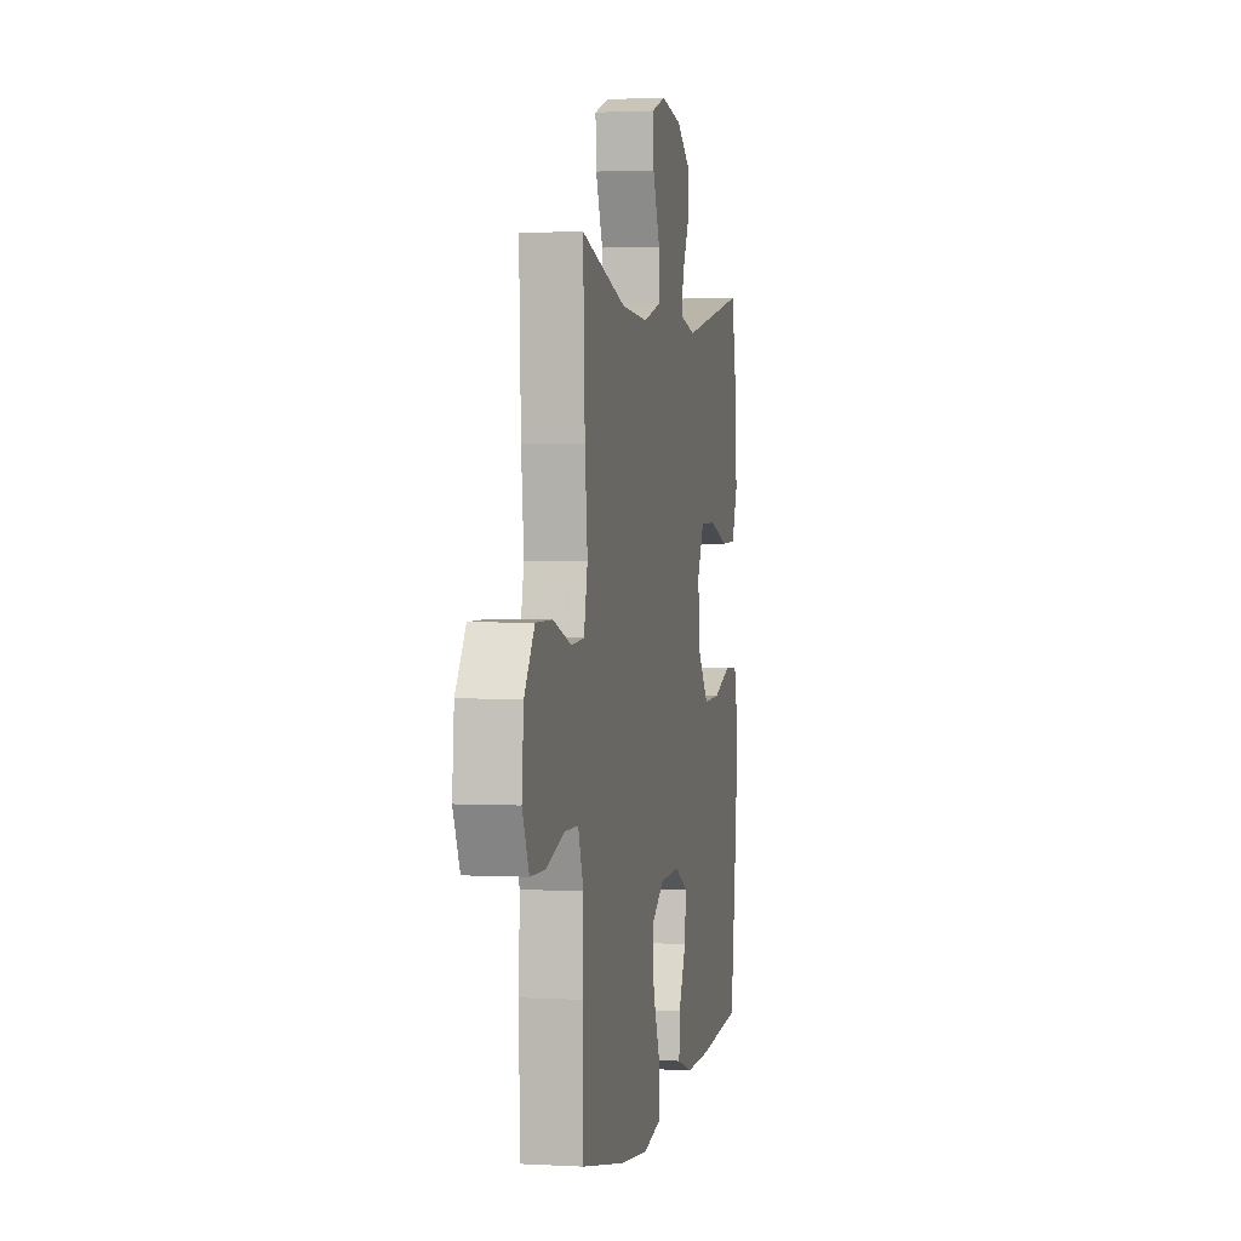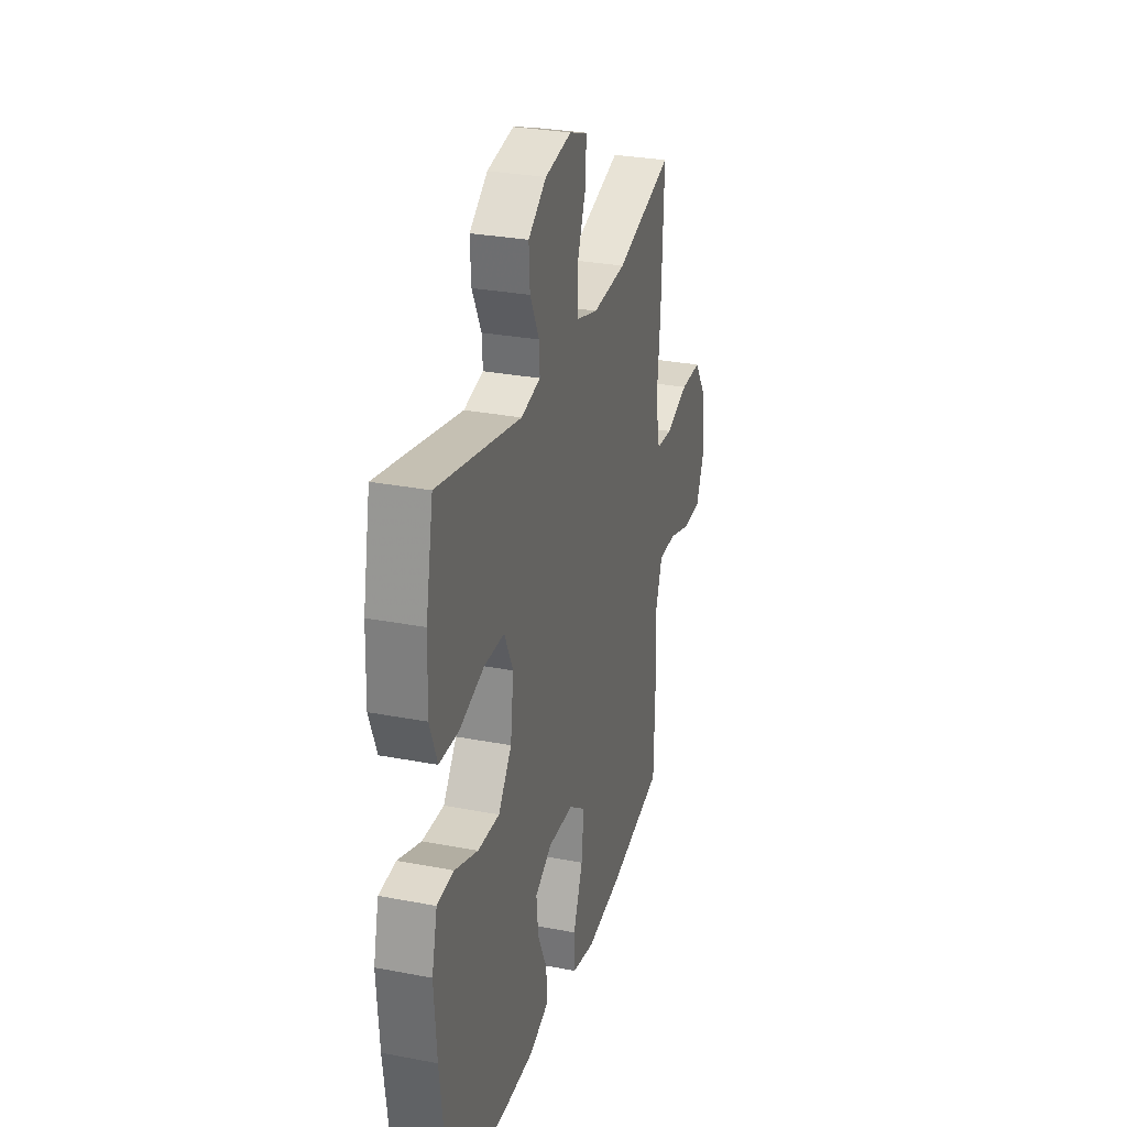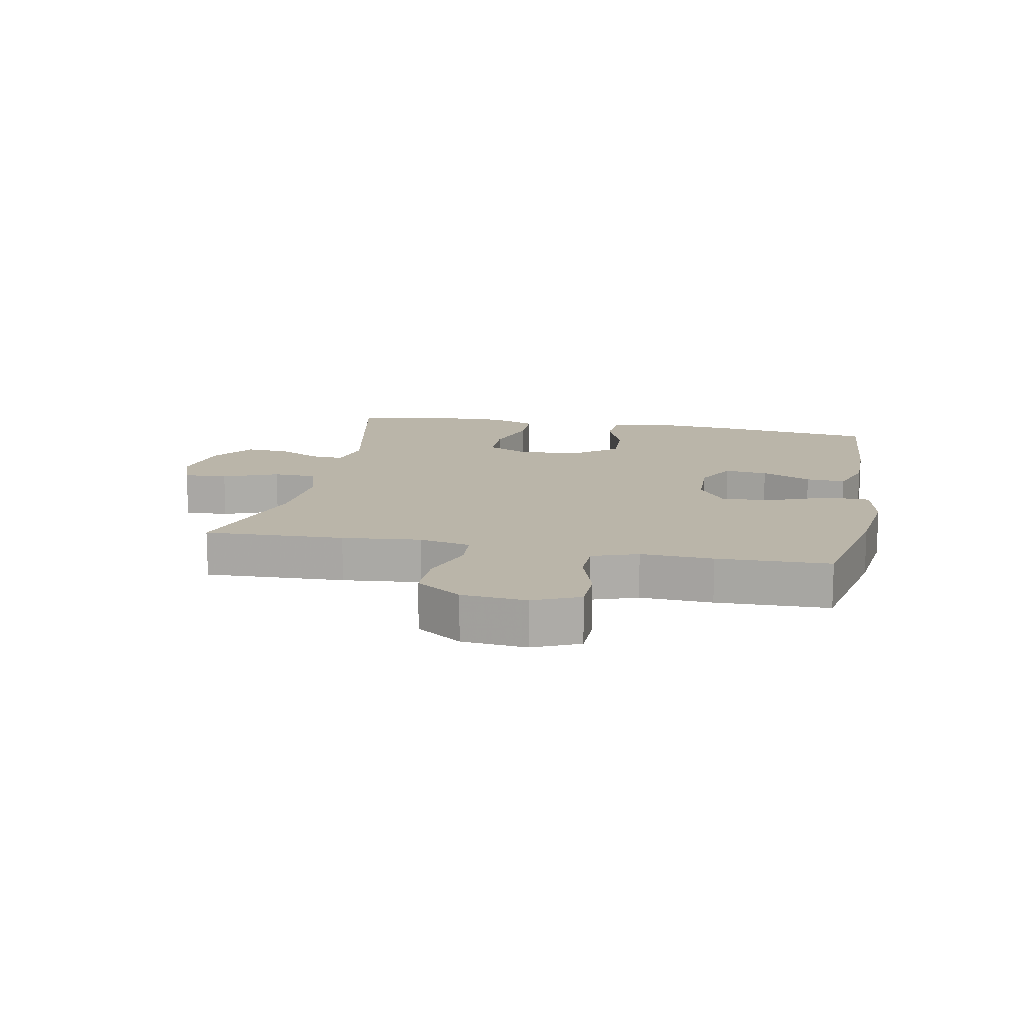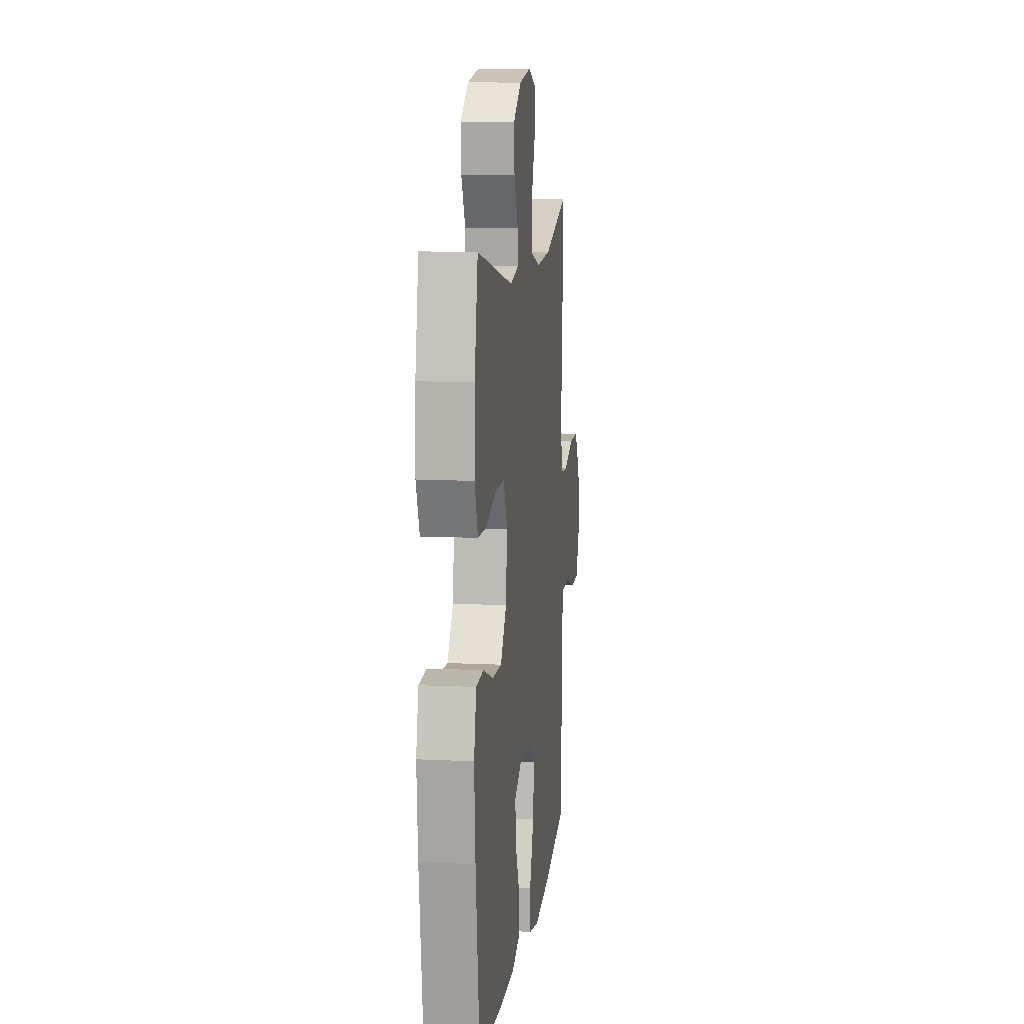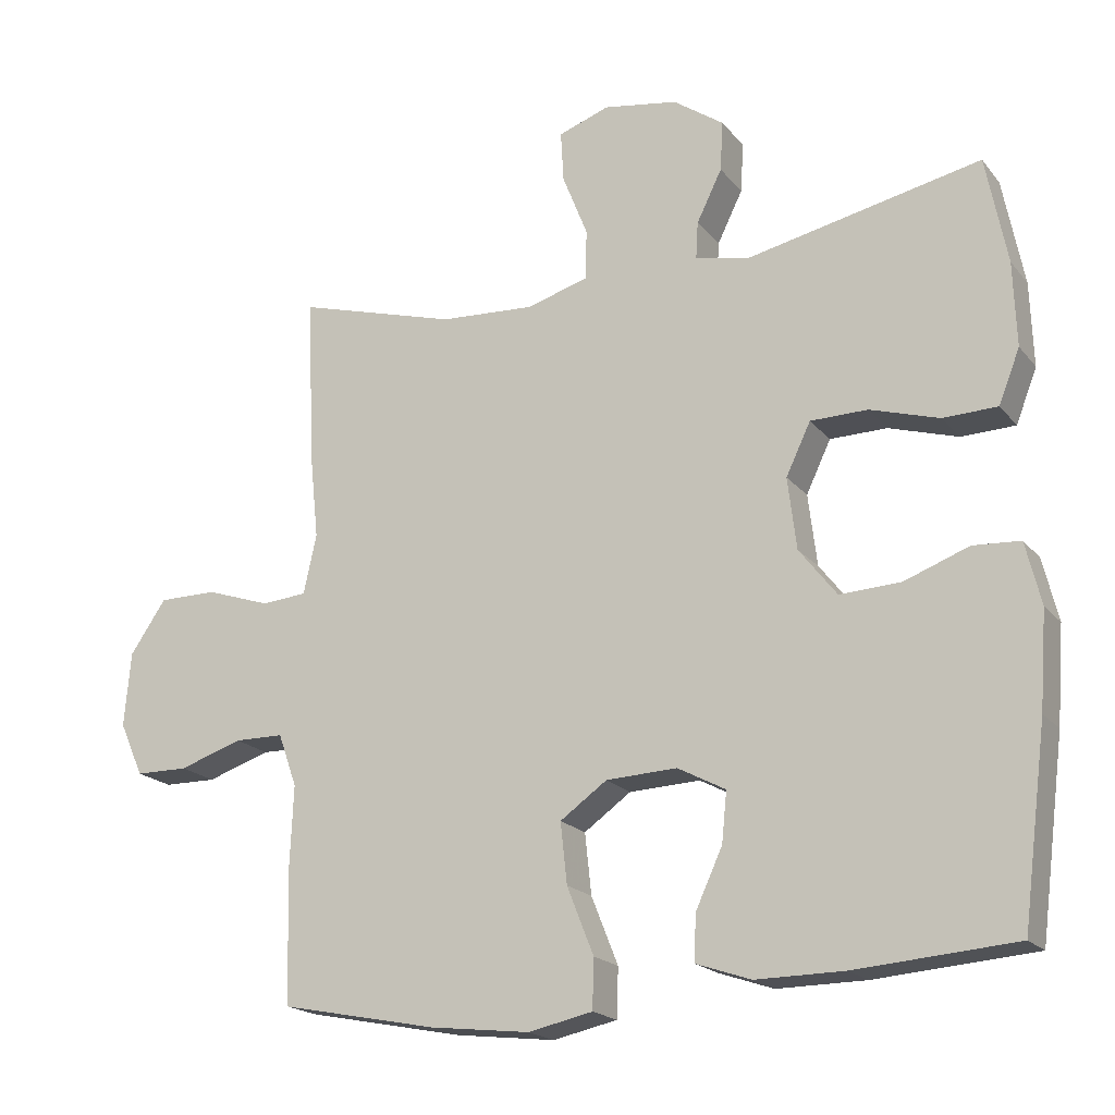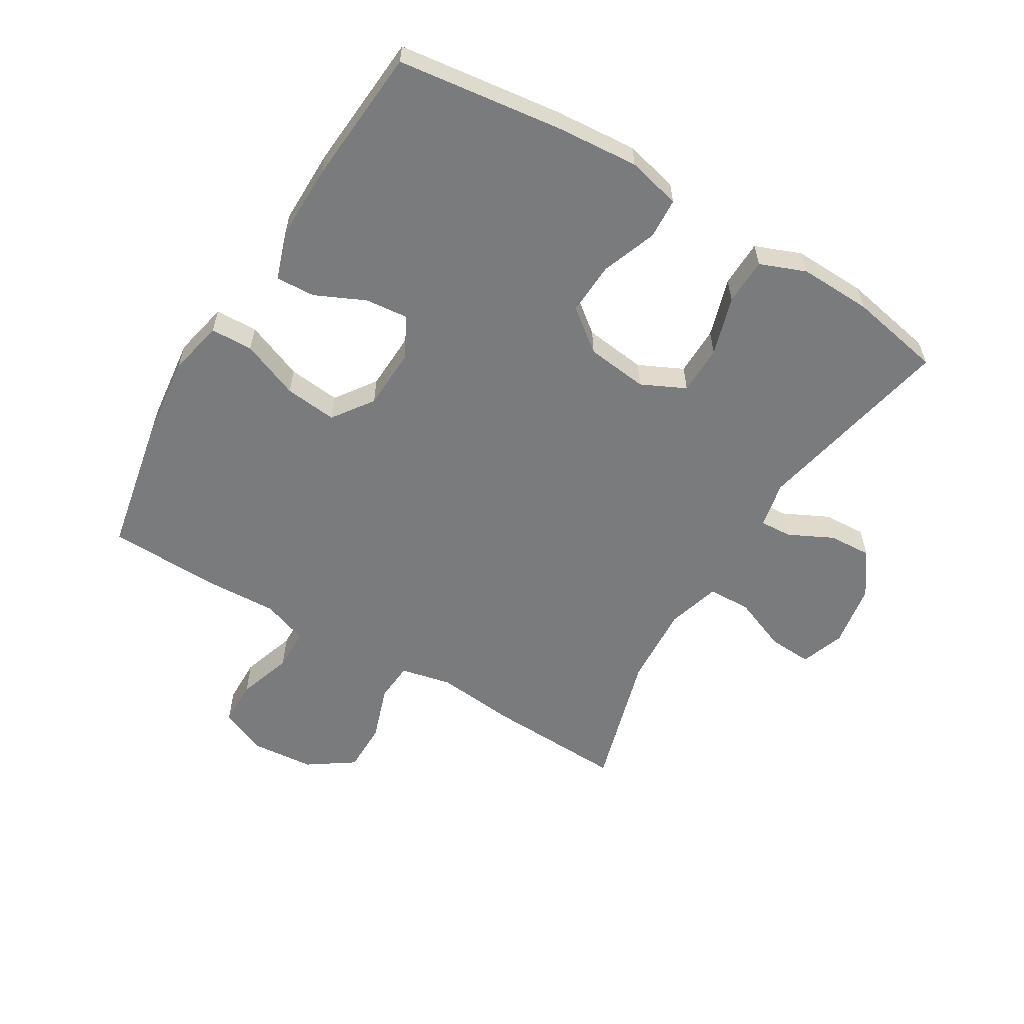
<metadata>
{"format":"obj","ext":"obj","renderer":"f3d","projection":"perspective","resolution":1024,"background":"white","views":[{"elev":2.1,"azim":101.3,"up":"+Z"},{"elev":29.2,"azim":-74.1,"up":"+Z"},{"elev":13.5,"azim":101.2,"up":"+Y"},{"elev":10.8,"azim":-83.1,"up":"+Z"},{"elev":-19.1,"azim":-153.2,"up":"+Z"},{"elev":-58.3,"azim":-121.0,"up":"+Y"}]}
</metadata>
<code>
v 0.5 0.07 0.5
v 0.491 0.07 0.276
v 0.478 0.07 0.15
v 0.496 0.07 0.068
v 0.559 0.07 0.063
v 0.648 0.07 0.093
v 0.729 0.07 0.093
v 0.779 0.07 0.02
v 0.788 0.07 -0.083
v 0.755 0.07 -0.157
v 0.682 0.07 -0.158
v 0.594 0.07 -0.129
v 0.526 0.07 -0.13
v 0.5 0.07 -0.203
v 0.505 0.07 -0.319
v 0.5 0.07 -0.5
v 0.283 0.07 -0.543
v 0.145 0.07 -0.559
v 0.056 0.07 -0.54
v 0.054 0.07 -0.472
v 0.091 0.07 -0.379
v 0.1 0.07 -0.295
v 0.035 0.07 -0.249
v -0.063 0.07 -0.245
v -0.129 0.07 -0.28
v -0.122 0.07 -0.349
v -0.085 0.07 -0.429
v -0.082 0.07 -0.492
v -0.158 0.07 -0.518
v -0.28 0.07 -0.517
v -0.5 0.07 -0.5
v -0.534 0.07 -0.235
v -0.544 0.07 -0.103
v -0.523 0.07 -0.017
v -0.458 0.07 -0.013
v -0.369 0.07 -0.046
v -0.285 0.07 -0.05
v -0.233 0.07 0.017
v -0.221 0.07 0.116
v -0.255 0.07 0.187
v -0.334 0.07 0.188
v -0.429 0.07 0.159
v -0.504 0.07 0.161
v -0.533 0.07 0.235
v -0.529 0.07 0.351
v -0.5 0.07 0.5
v -0.177 0.07 0.432
v -0.102 0.07 0.448
v -0.105 0.07 0.499
v -0.14 0.07 0.57
v -0.144 0.07 0.639
v -0.074 0.07 0.688
v 0.029 0.07 0.705
v 0.099 0.07 0.68
v 0.095 0.07 0.61
v 0.06 0.07 0.522
v 0.062 0.07 0.453
v 0.147 0.07 0.428
v 0.278 0.07 0.436
v 0.5 0 0.5
v 0.491 0 0.276
v 0.478 0 0.15
v 0.496 0 0.068
v 0.559 0 0.063
v 0.648 0 0.093
v 0.729 0 0.093
v 0.779 0 0.02
v 0.788 0 -0.083
v 0.755 0 -0.157
v 0.682 0 -0.158
v 0.594 0 -0.129
v 0.526 0 -0.13
v 0.5 0 -0.203
v 0.505 0 -0.319
v 0.5 0 -0.5
v 0.283 0 -0.543
v 0.145 0 -0.559
v 0.056 0 -0.54
v 0.054 0 -0.472
v 0.091 0 -0.379
v 0.1 0 -0.295
v 0.035 0 -0.249
v -0.063 0 -0.245
v -0.129 0 -0.28
v -0.122 0 -0.349
v -0.085 0 -0.429
v -0.082 0 -0.492
v -0.158 0 -0.518
v -0.28 0 -0.517
v -0.5 0 -0.5
v -0.534 0 -0.235
v -0.544 0 -0.103
v -0.523 0 -0.017
v -0.458 0 -0.013
v -0.369 0 -0.046
v -0.285 0 -0.05
v -0.233 0 0.017
v -0.221 0 0.116
v -0.255 0 0.187
v -0.334 0 0.188
v -0.429 0 0.159
v -0.504 0 0.161
v -0.533 0 0.235
v -0.529 0 0.351
v -0.5 0 0.5
v -0.177 0 0.432
v -0.102 0 0.448
v -0.105 0 0.499
v -0.14 0 0.57
v -0.144 0 0.639
v -0.074 0 0.688
v 0.029 0 0.705
v 0.099 0 0.68
v 0.095 0 0.61
v 0.06 0 0.522
v 0.062 0 0.453
v 0.147 0 0.428
v 0.278 0 0.436
f 54 55 56
f 53 54 56
f 52 53 56
f 51 52 56
f 50 51 56
f 49 50 56
f 48 49 56 57
f 47 48 57 58
f 45 46 47
f 44 45 47
f 43 44 47
f 42 43 47
f 41 42 47
f 40 41 47 58
f 34 35 36
f 33 34 36
f 32 33 36
f 31 32 36
f 30 31 36
f 29 30 36
f 28 29 36
f 27 28 36
f 26 27 36
f 25 26 36 37
f 24 25 37 38
f 19 20 21
f 18 19 21
f 17 18 21
f 16 17 21
f 15 16 21
f 14 15 21
f 13 14 21 22
f 10 11 12
f 9 10 12
f 8 9 12
f 7 8 12
f 6 7 12
f 5 6 12
f 4 5 12 13
f 13 22 23
f 4 13 23
f 3 4 23
f 24 38 39
f 23 24 39
f 3 23 39
f 2 3 39
f 1 2 39
f 59 1 39
f 39 40 58 59
f 115 114 113
f 115 113 112
f 115 112 111
f 115 111 110
f 115 110 109
f 115 109 108
f 116 115 108 107
f 117 116 107 106
f 106 105 104
f 106 104 103
f 106 103 102
f 106 102 101
f 106 101 100
f 117 106 100 99
f 95 94 93
f 95 93 92
f 95 92 91
f 95 91 90
f 95 90 89
f 95 89 88
f 95 88 87
f 95 87 86
f 95 86 85
f 96 95 85 84
f 97 96 84 83
f 80 79 78
f 80 78 77
f 80 77 76
f 80 76 75
f 80 75 74
f 80 74 73
f 81 80 73 72
f 71 70 69
f 71 69 68
f 71 68 67
f 71 67 66
f 71 66 65
f 71 65 64
f 72 71 64 63
f 82 81 72
f 82 72 63
f 82 63 62
f 98 97 83
f 98 83 82
f 98 82 62
f 98 62 61
f 98 61 60
f 98 60 118
f 118 117 99 98
f 1 60 61 2
f 2 61 62 3
f 3 62 63 4
f 4 63 64 5
f 5 64 65 6
f 6 65 66 7
f 7 66 67 8
f 8 67 68 9
f 9 68 69 10
f 10 69 70 11
f 11 70 71 12
f 12 71 72 13
f 13 72 73 14
f 14 73 74 15
f 15 74 75 16
f 16 75 76 17
f 17 76 77 18
f 18 77 78 19
f 19 78 79 20
f 20 79 80 21
f 21 80 81 22
f 22 81 82 23
f 23 82 83 24
f 24 83 84 25
f 25 84 85 26
f 26 85 86 27
f 27 86 87 28
f 28 87 88 29
f 29 88 89 30
f 30 89 90 31
f 31 90 91 32
f 32 91 92 33
f 33 92 93 34
f 34 93 94 35
f 35 94 95 36
f 36 95 96 37
f 37 96 97 38
f 38 97 98 39
f 39 98 99 40
f 40 99 100 41
f 41 100 101 42
f 42 101 102 43
f 43 102 103 44
f 44 103 104 45
f 45 104 105 46
f 46 105 106 47
f 47 106 107 48
f 48 107 108 49
f 49 108 109 50
f 50 109 110 51
f 51 110 111 52
f 52 111 112 53
f 53 112 113 54
f 54 113 114 55
f 55 114 115 56
f 56 115 116 57
f 57 116 117 58
f 58 117 118 59
f 59 118 60 1

</code>
